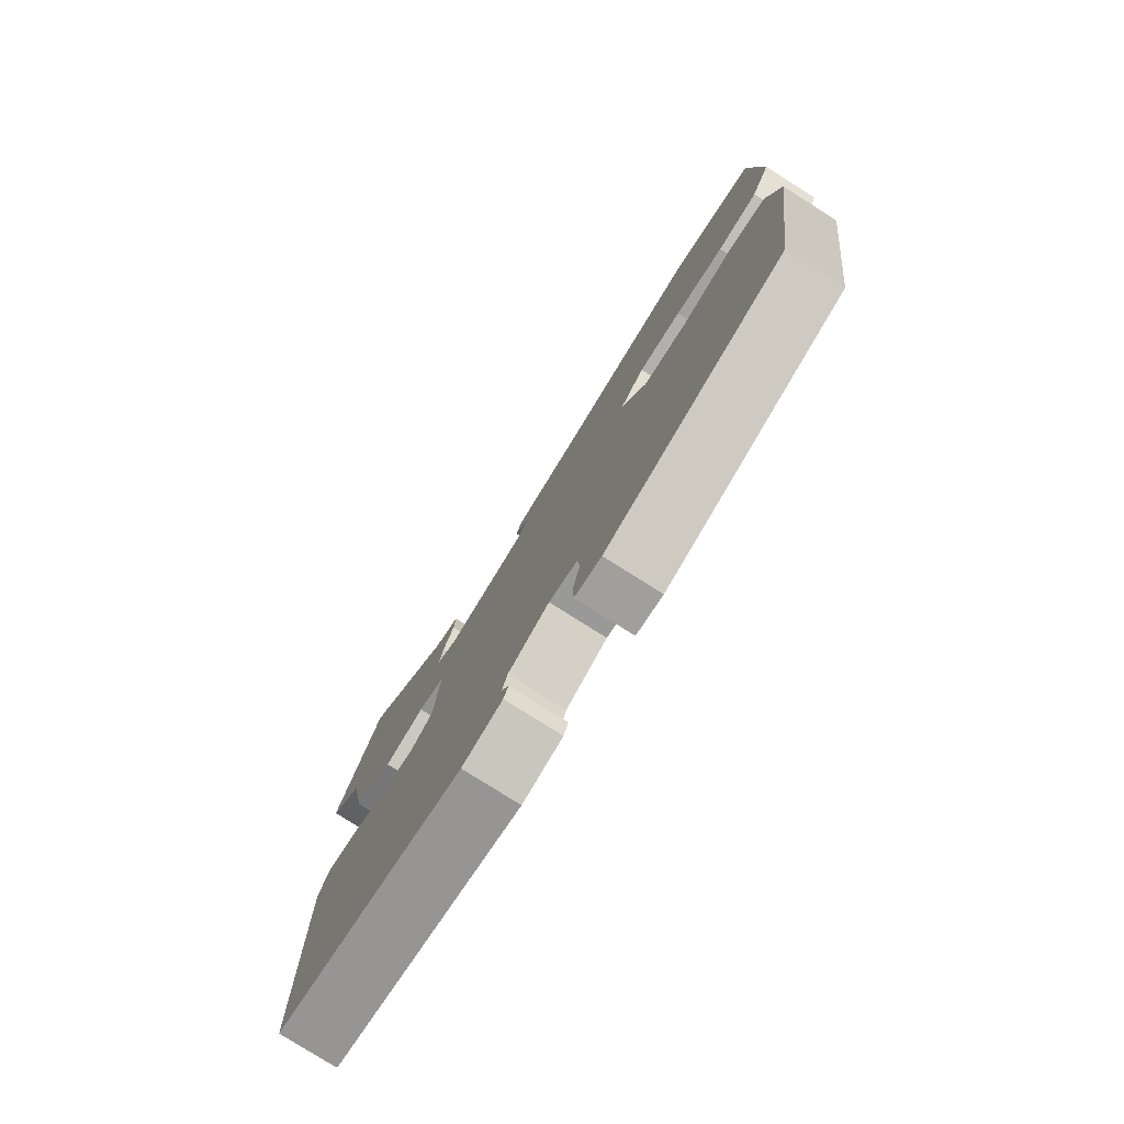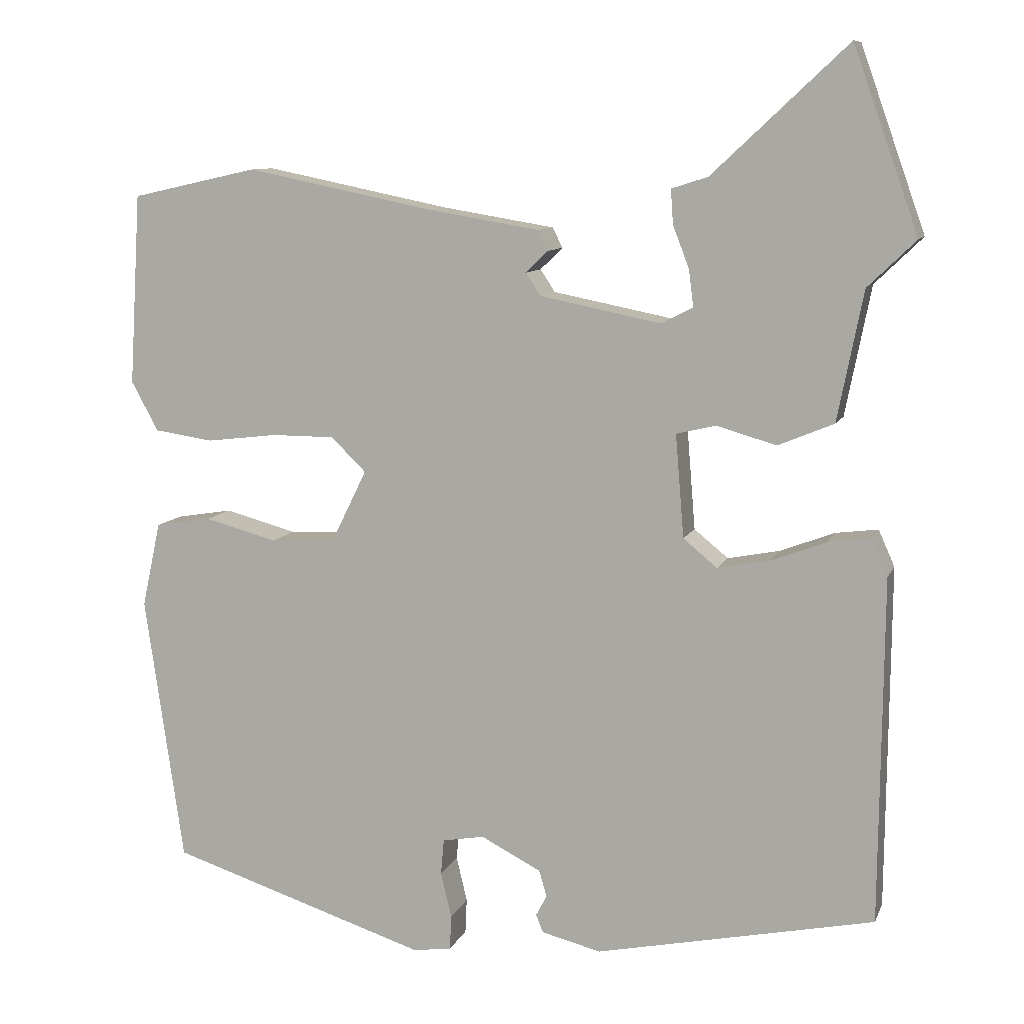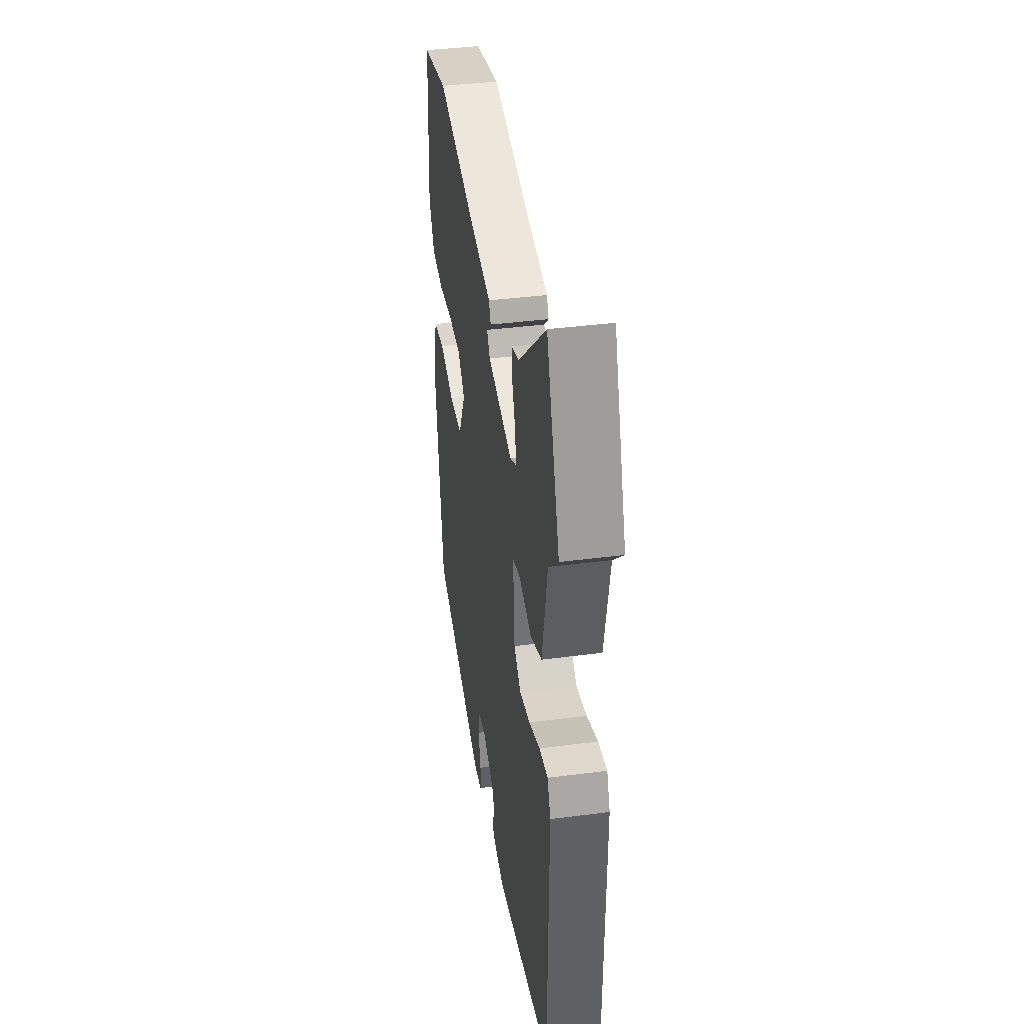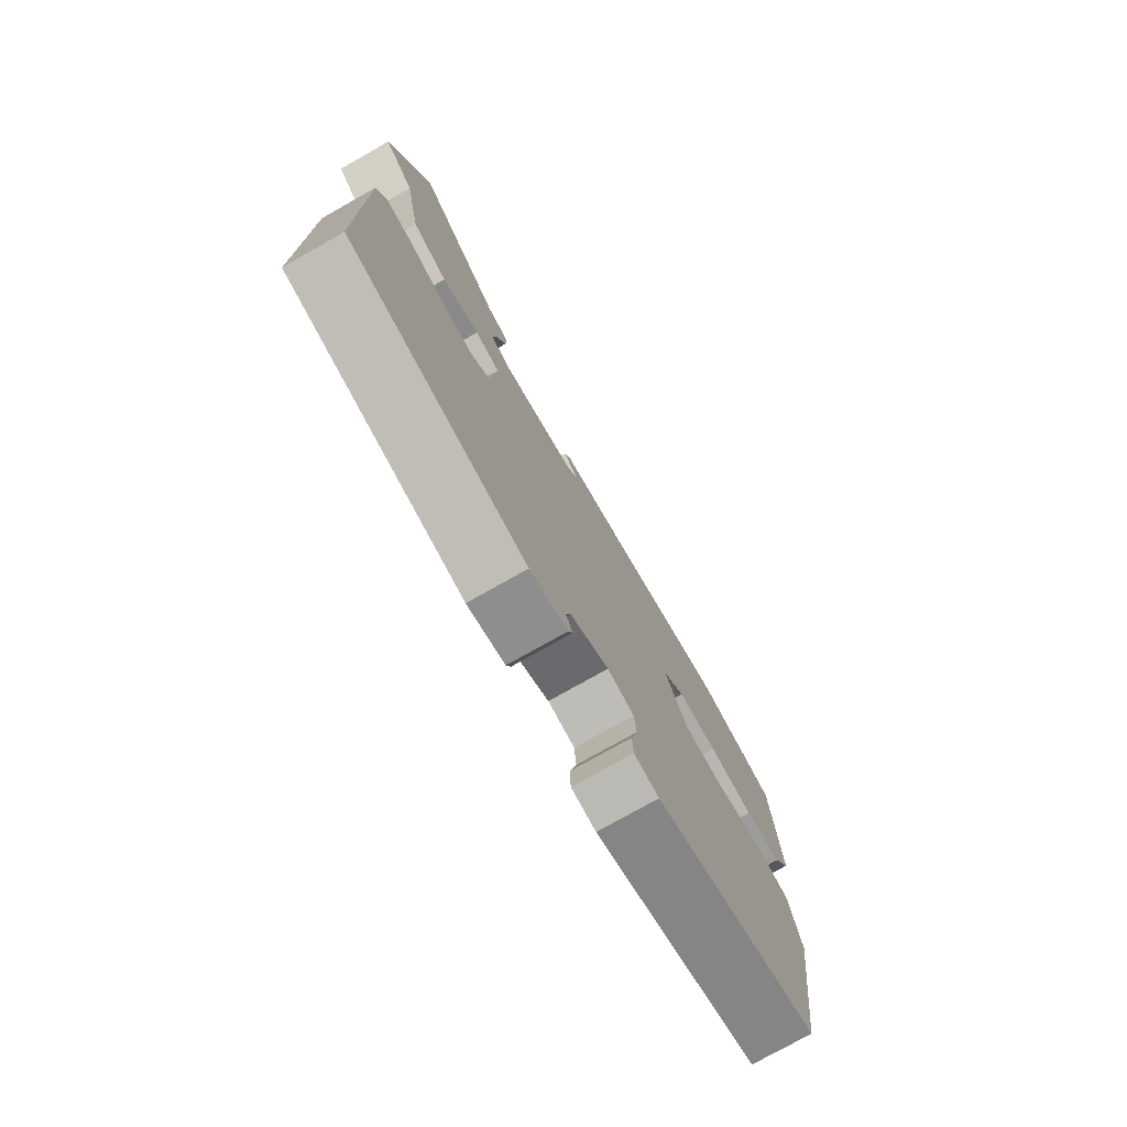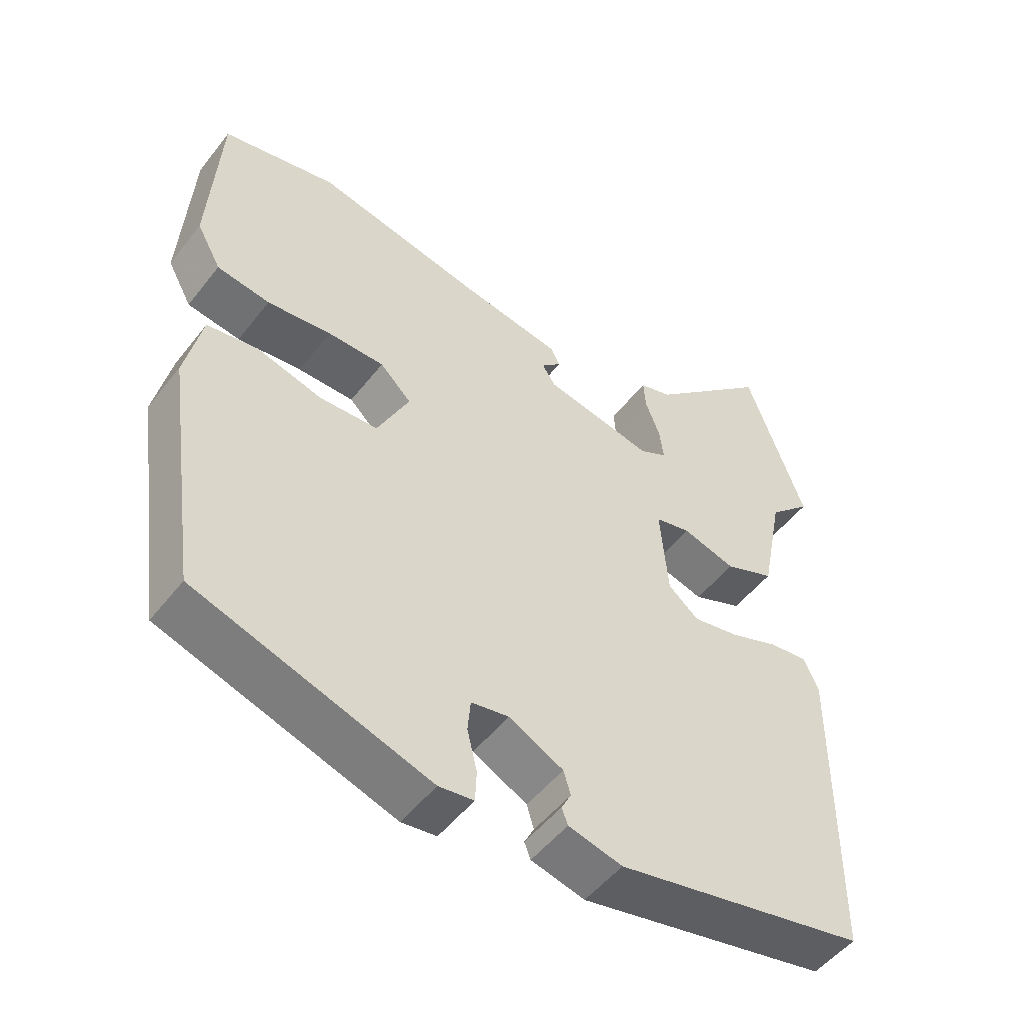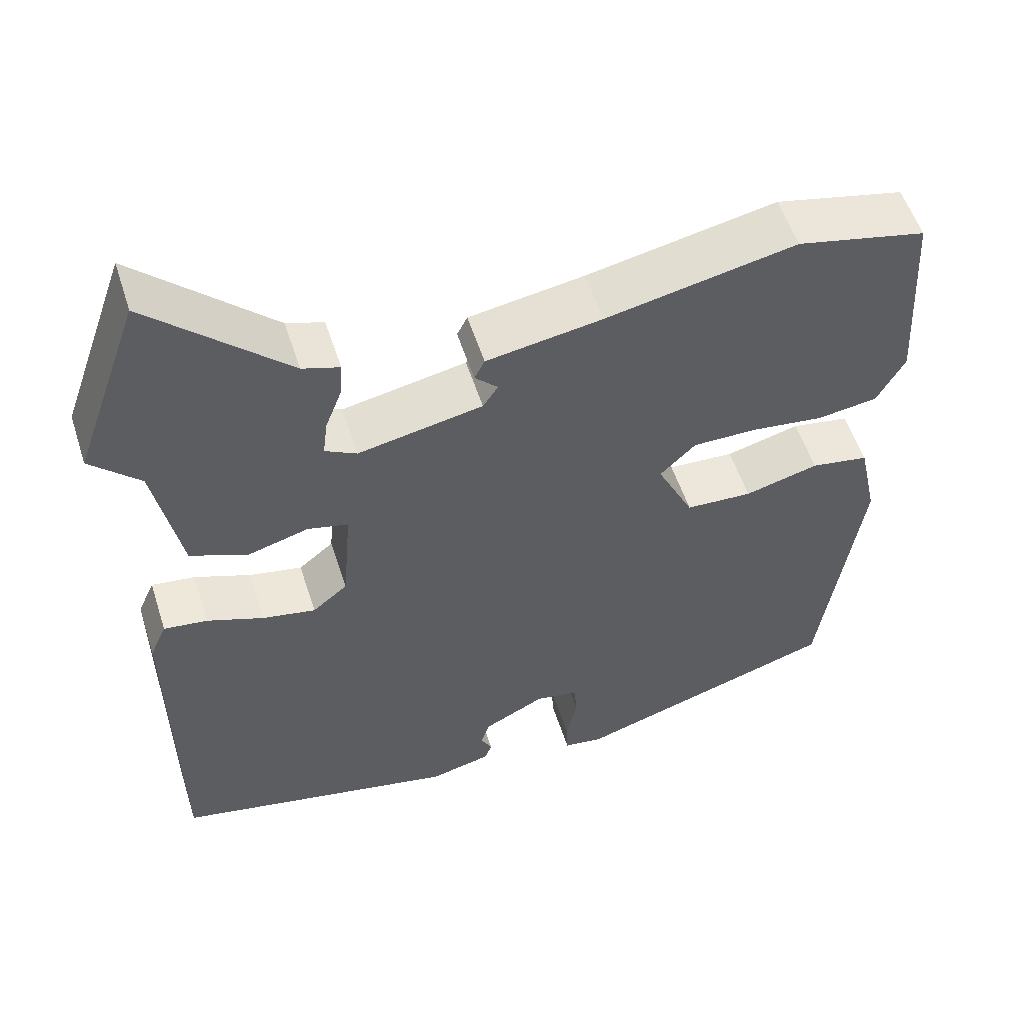
<metadata>
{"format":"obj","ext":"obj","renderer":"f3d","projection":"perspective","resolution":1024,"background":"white","views":[{"elev":-78.7,"azim":-122.3,"up":"+Z"},{"elev":9.6,"azim":16.1,"up":"+Z"},{"elev":39.7,"azim":80.8,"up":"+Z"},{"elev":-76.8,"azim":119.4,"up":"+Z"},{"elev":-51.1,"azim":-36.7,"up":"+Z"},{"elev":54.5,"azim":162.3,"up":"+Z"}]}
</metadata>
<code>
v 0.486 0.07 -0.406
v 0.126 0.07 -0.482
v 0.049 0.07 -0.463
v 0.04 0.07 -0.44
v 0.054 0.07 -0.413
v 0.044 0.07 -0.379
v -0.034 0.07 -0.339
v -0.088 0.07 -0.349
v -0.092 0.07 -0.395
v -0.078 0.07 -0.454
v -0.08 0.07 -0.499
v -0.13 0.07 -0.506
v -0.464 0.07 -0.399
v -0.514 0.07 -0.052
v -0.49 0.07 0.058
v -0.417 0.07 0.07
v -0.324 0.07 0.045
v -0.24 0.07 0.049
v -0.194 0.07 0.143
v -0.239 0.07 0.187
v -0.32 0.07 0.187
v -0.412 0.07 0.176
v -0.488 0.07 0.187
v -0.523 0.07 0.251
v -0.508 0.07 0.498
v -0.345 0.07 0.534
v -0.105 0.07 0.485
v 0.041 0.07 0.461
v 0.054 0.07 0.435
v 0.025 0.07 0.407
v 0.044 0.07 0.378
v 0.201 0.07 0.347
v 0.241 0.07 0.368
v 0.235 0.07 0.415
v 0.214 0.07 0.47
v 0.211 0.07 0.514
v 0.258 0.07 0.529
v 0.432 0.07 0.692
v 0.516 0.07 0.456
v 0.454 0.07 0.396
v 0.421 0.07 0.229
v 0.349 0.07 0.199
v 0.272 0.07 0.221
v 0.221 0.07 0.209
v 0.232 0.07 0.076
v 0.276 0.07 0.04
v 0.343 0.07 0.053
v 0.414 0.07 0.08
v 0.469 0.07 0.087
v 0.49 0.07 0.04
v 0.486 0 -0.406
v 0.126 0 -0.482
v 0.049 0 -0.463
v 0.04 0 -0.44
v 0.054 0 -0.413
v 0.044 0 -0.379
v -0.034 0 -0.339
v -0.088 0 -0.349
v -0.092 0 -0.395
v -0.078 0 -0.454
v -0.08 0 -0.499
v -0.13 0 -0.506
v -0.464 0 -0.399
v -0.514 0 -0.052
v -0.49 0 0.058
v -0.417 0 0.07
v -0.324 0 0.045
v -0.24 0 0.049
v -0.194 0 0.143
v -0.239 0 0.187
v -0.32 0 0.187
v -0.412 0 0.176
v -0.488 0 0.187
v -0.523 0 0.251
v -0.508 0 0.498
v -0.345 0 0.534
v -0.105 0 0.485
v 0.041 0 0.461
v 0.054 0 0.435
v 0.025 0 0.407
v 0.044 0 0.378
v 0.201 0 0.347
v 0.241 0 0.368
v 0.235 0 0.415
v 0.214 0 0.47
v 0.211 0 0.514
v 0.258 0 0.529
v 0.432 0 0.692
v 0.516 0 0.456
v 0.454 0 0.396
v 0.421 0 0.229
v 0.349 0 0.199
v 0.272 0 0.221
v 0.221 0 0.209
v 0.232 0 0.076
v 0.276 0 0.04
v 0.343 0 0.053
v 0.414 0 0.08
v 0.469 0 0.087
v 0.49 0 0.04
f 3 4 5
f 2 3 5
f 1 2 5
f 50 1 5
f 49 50 5
f 48 49 5
f 47 48 5
f 46 47 5 6
f 45 46 6 7
f 44 45 7 8
f 40 41 42 43
f 39 40 43
f 38 39 43
f 37 38 43
f 34 35 36 37
f 33 34 37 43
f 32 33 43 44
f 27 28 29 30
f 27 30 31
f 26 27 31
f 25 26 31
f 24 25 31
f 23 24 31
f 22 23 31
f 21 22 31
f 31 32 44
f 21 31 44
f 20 21 44
f 15 16 17
f 14 15 17
f 13 14 17
f 12 13 17
f 11 12 17
f 10 11 17
f 9 10 17
f 8 9 17 18
f 44 8 18 19
f 19 20 44
f 55 54 53
f 55 53 52
f 55 52 51
f 55 51 100
f 55 100 99
f 55 99 98
f 55 98 97
f 56 55 97 96
f 57 56 96 95
f 58 57 95 94
f 93 92 91 90
f 93 90 89
f 93 89 88
f 93 88 87
f 87 86 85 84
f 93 87 84 83
f 94 93 83 82
f 80 79 78 77
f 81 80 77
f 81 77 76
f 81 76 75
f 81 75 74
f 81 74 73
f 81 73 72
f 81 72 71
f 94 82 81
f 94 81 71
f 94 71 70
f 67 66 65
f 67 65 64
f 67 64 63
f 67 63 62
f 67 62 61
f 67 61 60
f 67 60 59
f 68 67 59 58
f 69 68 58 94
f 94 70 69
f 1 51 52 2
f 2 52 53 3
f 3 53 54 4
f 4 54 55 5
f 5 55 56 6
f 6 56 57 7
f 7 57 58 8
f 8 58 59 9
f 9 59 60 10
f 10 60 61 11
f 11 61 62 12
f 12 62 63 13
f 13 63 64 14
f 14 64 65 15
f 15 65 66 16
f 16 66 67 17
f 17 67 68 18
f 18 68 69 19
f 19 69 70 20
f 20 70 71 21
f 21 71 72 22
f 22 72 73 23
f 23 73 74 24
f 24 74 75 25
f 25 75 76 26
f 26 76 77 27
f 27 77 78 28
f 28 78 79 29
f 29 79 80 30
f 30 80 81 31
f 31 81 82 32
f 32 82 83 33
f 33 83 84 34
f 34 84 85 35
f 35 85 86 36
f 36 86 87 37
f 37 87 88 38
f 38 88 89 39
f 39 89 90 40
f 40 90 91 41
f 41 91 92 42
f 42 92 93 43
f 43 93 94 44
f 44 94 95 45
f 45 95 96 46
f 46 96 97 47
f 47 97 98 48
f 48 98 99 49
f 49 99 100 50
f 50 100 51 1

</code>
